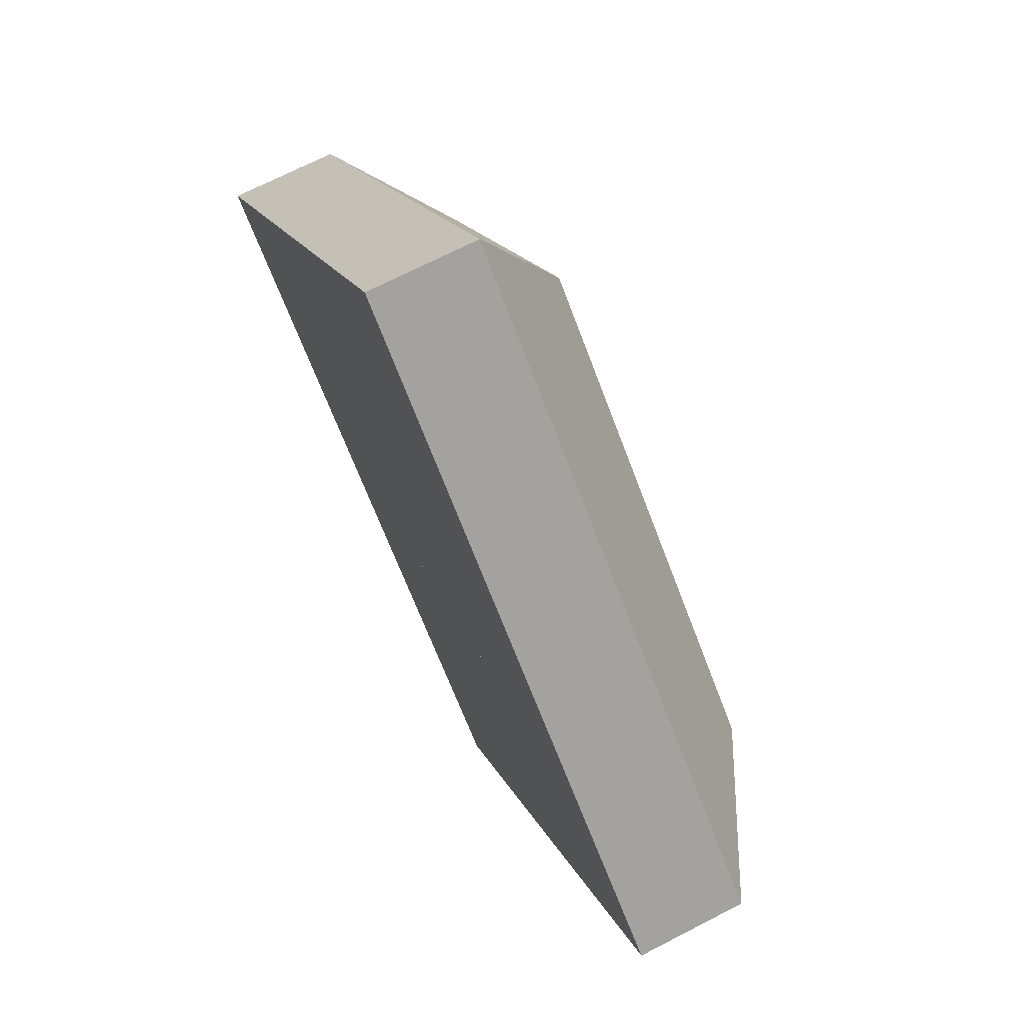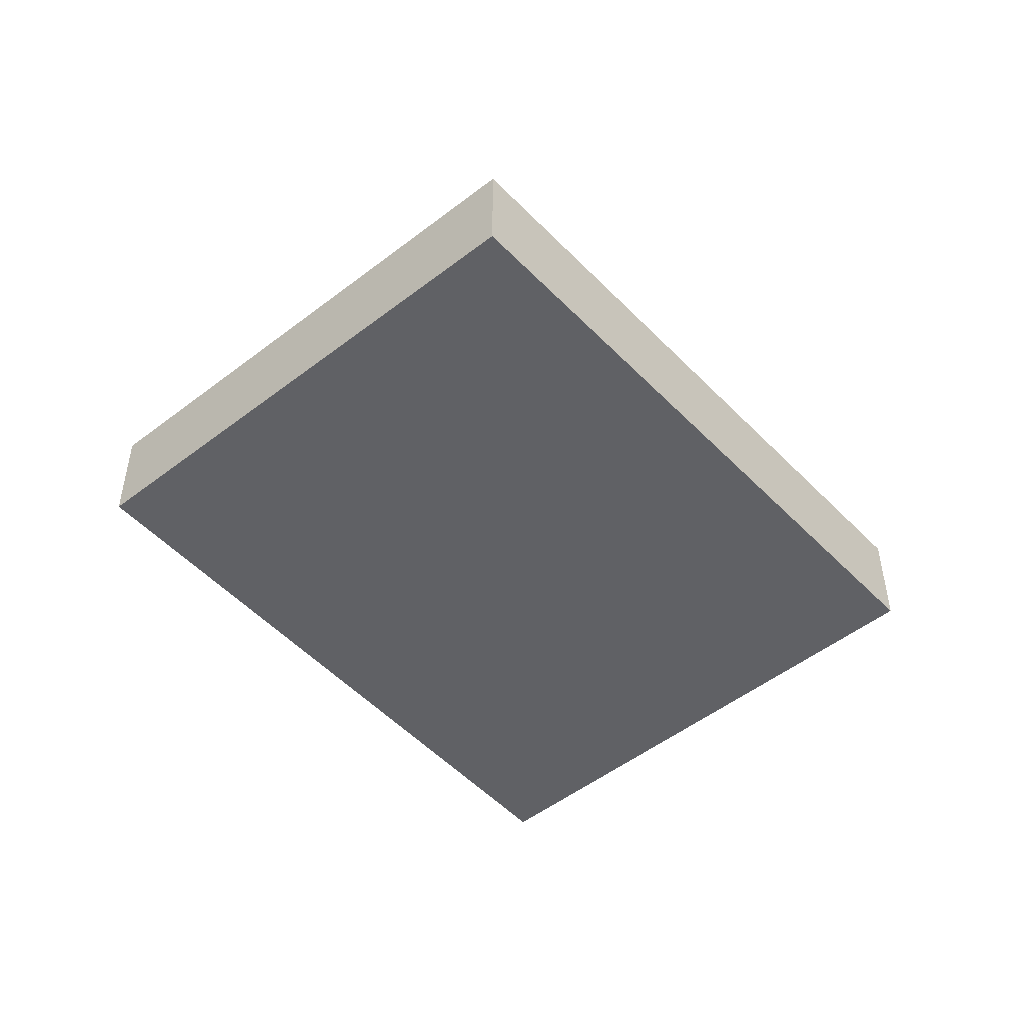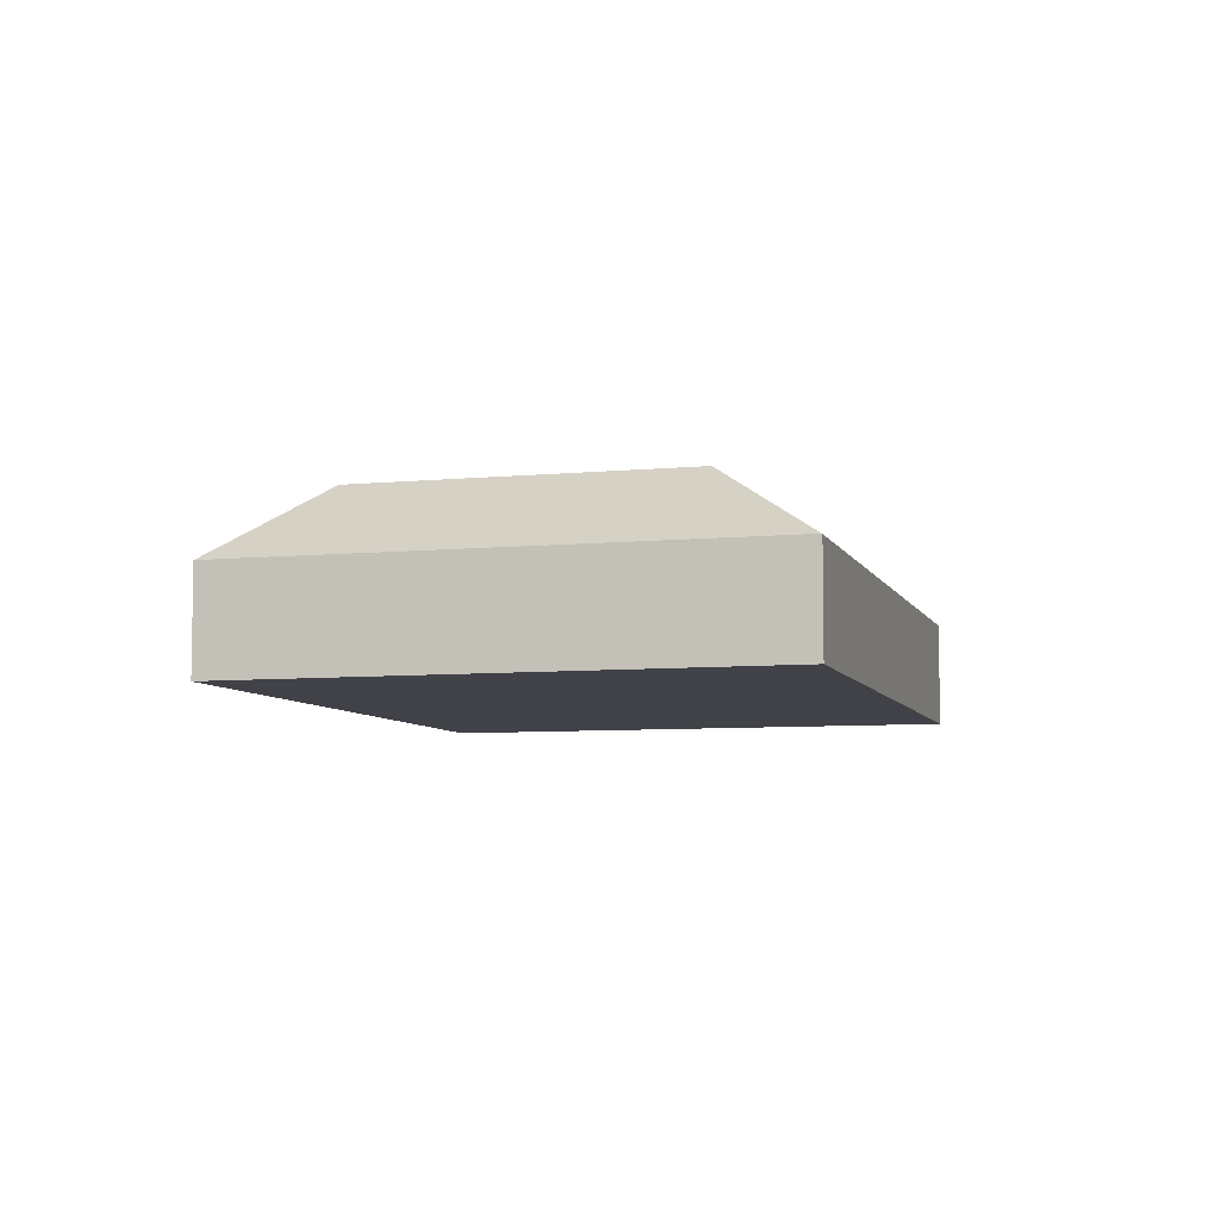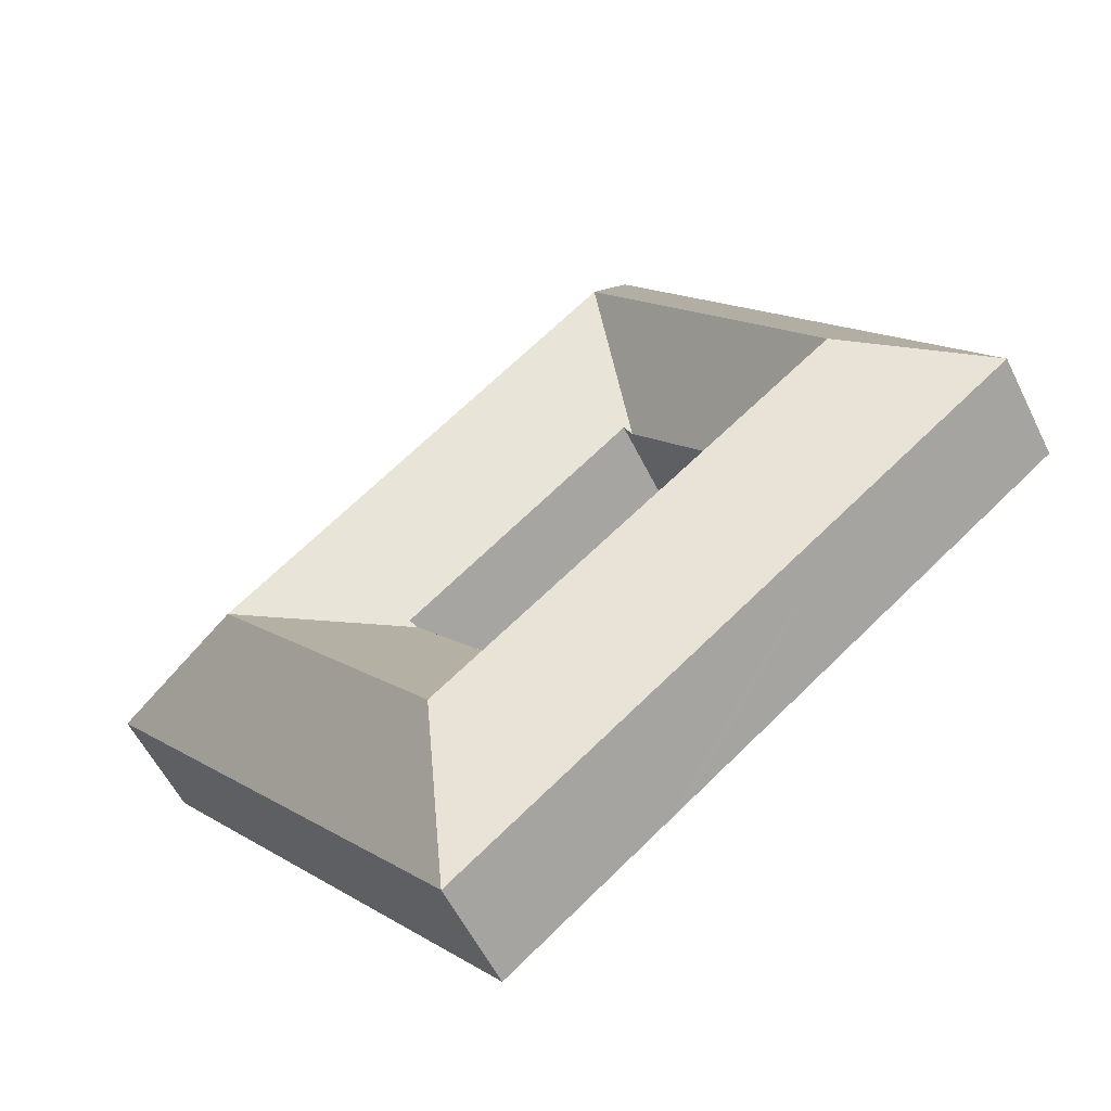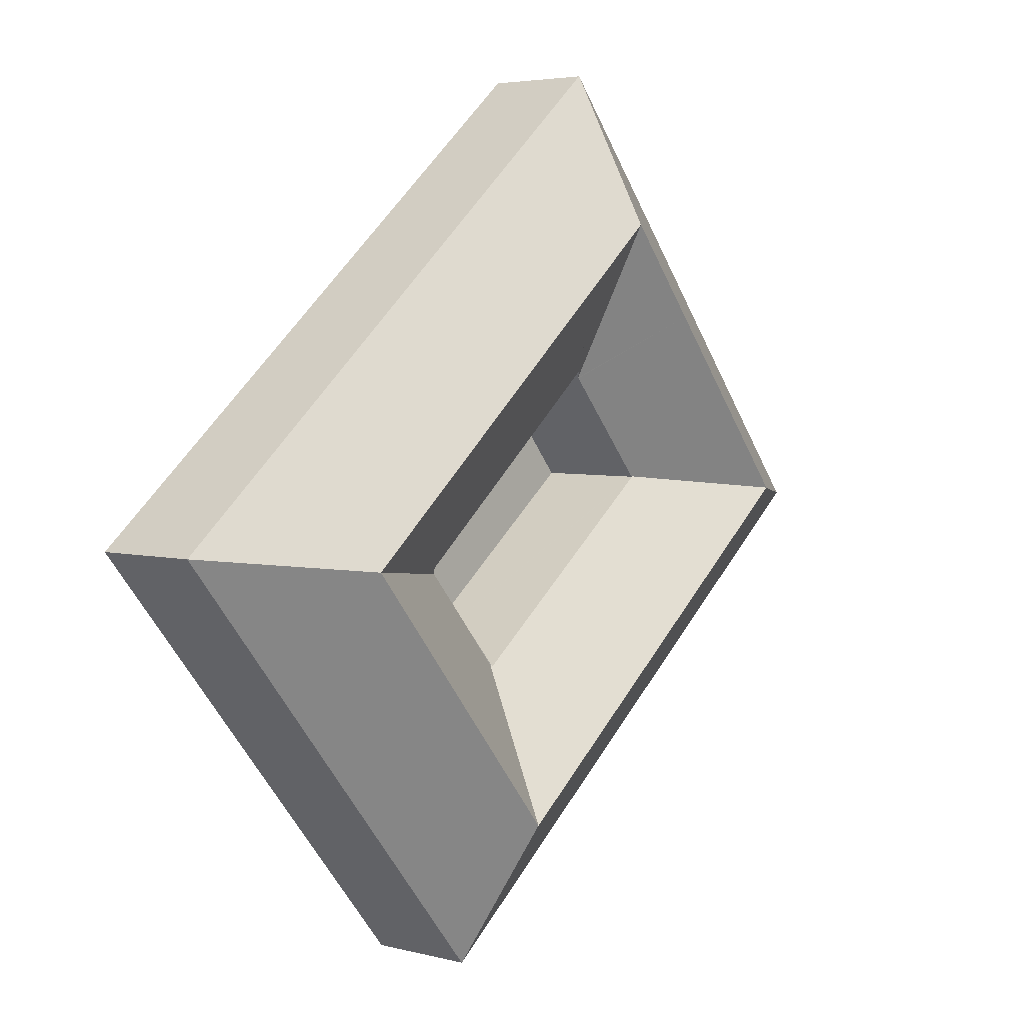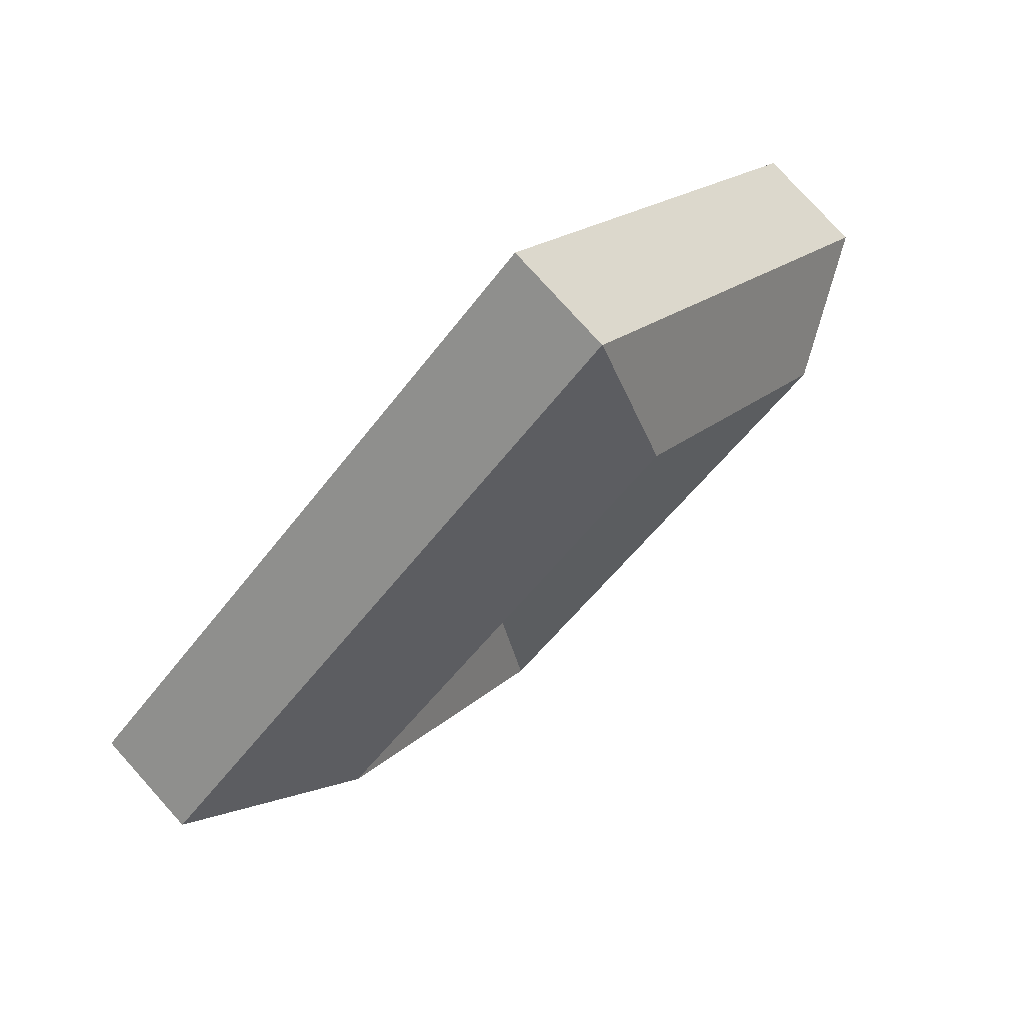
<metadata>
{"format":"obj","ext":"obj","renderer":"f3d","projection":"perspective","resolution":1024,"background":"white","views":[{"elev":69.8,"azim":62.7,"up":"+Z"},{"elev":-49.2,"azim":170.5,"up":"+Y"},{"elev":-6.8,"azim":-34.5,"up":"+Y"},{"elev":-56.5,"azim":-154.1,"up":"+Z"},{"elev":4.2,"azim":130.3,"up":"+Z"},{"elev":77.9,"azim":138.0,"up":"+Z"}]}
</metadata>
<code>
v  6.578 5.714 8.03
v  7.192 9.879 0.813
v  0 5.712 3.498e-16
v  10.51 9.879 4.866
v  8.361 5.714 10.21
v  15.05 9.879 10.41
v  11.2 5.714 13.67
v  18.99 9.879 15.22
v  18.24 5.714 22.27
v  19 5.714 23.19
v  19.01 5.699 23.21
v  26.8 5.699 16.63
v  22.92 9.879 11.89
v  38.4 5.699 6.824
v  34.47 9.879 2.14
v  47.28 5.699 -0.674
v  38.95 9.879 -1.641
v  39.35 5.703 -10.12
v  34.95 9.879 -6.402
v  35.24 5.703 -15.02
v  30.75 9.879 -11.41
v  28.57 5.712 -22.97
v  27.38 9.879 -15.43
v  7.947 5.712 -6.391
v  11.2 9.879 -2.414
v  19.51 5.712 -15.69
v  22.82 9.879 -11.75
v  20.63 5.712 -16.59
v  26.13 5.631 -7.693
v  27.8 5.631 -5.807
v  26.18 5.631 -7.737
v  14.32 5.761 1.596
v  14.34 5.736 1.619
v  14.42 5.76 1.516
v  26.08 5.696 -7.754
v  14.43 5.735 1.719
v  18.95 5.665 7.113
v  18.99 5.664 7.151
v  30.65 5.716 -2.601
v  30.96 6.034 -2.253
v  30.86 6.034 -2.169
v  19.32 5.994 7.498
v  19.3 5.994 7.52
v  30.56 5.714 -2.695
v  28.57 1.407e-15 -22.97
v  35.24 9.196e-16 -15.02
v  39.35 6.196e-16 -10.12
v  47.28 4.127e-17 -0.674
v  20.63 1.016e-15 -16.59
v  19.51 9.608e-16 -15.69
v  7.947 3.913e-16 -6.391
v  0 0 0
v  6.578 -4.917e-16 8.03
v  8.361 -6.25e-16 10.21
v  11.2 -8.369e-16 13.67
v  18.24 -1.364e-15 22.27
v  19 -1.42e-15 23.19
v  19.01 -1.421e-15 23.21
v  26.8 -1.018e-15 16.63
v  38.4 -4.178e-16 6.824
v  30.96 1.38e-16 -2.253
v  30.65 1.593e-16 -2.601
v  30.56 1.65e-16 -2.695
v  27.8 3.556e-16 -5.807
v  26.08 4.748e-16 -7.754
v  26.13 4.711e-16 -7.693
v  14.42 -9.283e-17 1.516
v  14.32 -9.773e-17 1.596
v  14.34 -9.914e-17 1.619
v  14.43 -1.053e-16 1.719
v  18.95 -4.355e-16 7.113
v  18.99 -4.379e-16 7.151
v  19.3 -4.605e-16 7.52
v  19.32 -4.591e-16 7.498
v  30.86 1.328e-16 -2.169
g defaultobject
f 1 2 3
f 2 1 4
f 4 1 5
f 4 5 6
f 6 5 7
f 6 7 8
f 8 7 9
f 8 9 10
f 8 10 11
f 12 8 11
f 8 12 13
f 13 12 14
f 13 14 15
f 15 14 16
f 15 16 17
f 18 17 16
f 17 18 19
f 19 18 20
f 19 20 21
f 21 20 22
f 21 22 23
f 2 24 3
f 24 2 25
f 24 25 26
f 26 25 27
f 26 27 28
f 28 27 22
f 22 27 23
f 29 30 31
f 2 32 25
f 32 2 33
f 32 27 25
f 27 32 34
f 27 34 35
f 27 35 23
f 23 35 29
f 23 29 31
f 2 36 33
f 36 2 37
f 37 2 4
f 37 4 6
f 37 6 38
f 38 6 8
f 39 40 17
f 40 15 17
f 15 40 41
f 15 41 13
f 13 41 42
f 13 42 43
f 13 43 38
f 13 38 8
f 17 44 39
f 44 17 30
f 30 17 19
f 30 19 31
f 31 19 21
f 31 21 23
f 20 45 22
f 45 20 46
f 46 20 18
f 46 18 47
f 47 18 16
f 47 16 48
f 45 28 22
f 28 45 49
f 28 49 26
f 26 49 24
f 24 49 50
f 24 50 51
f 24 51 3
f 3 51 52
f 52 1 3
f 1 52 53
f 1 53 5
f 5 53 54
f 5 54 7
f 7 54 55
f 7 55 9
f 9 55 56
f 9 56 10
f 10 56 57
f 10 57 11
f 11 57 58
f 58 12 11
f 12 58 59
f 12 59 14
f 14 59 60
f 14 60 16
f 16 60 48
f 39 61 40
f 61 39 44
f 61 44 30
f 61 30 29
f 61 29 62
f 62 29 63
f 63 29 64
f 64 29 35
f 64 35 65
f 64 65 66
f 34 65 35
f 65 34 32
f 65 32 67
f 67 32 68
f 33 68 32
f 68 33 69
f 33 70 69
f 70 33 71
f 71 33 36
f 71 36 37
f 71 37 72
f 72 37 73
f 73 37 38
f 73 38 43
f 42 73 43
f 73 42 41
f 73 41 74
f 74 41 75
f 75 41 40
f 75 40 61
f 46 49 45
f 49 46 47
f 49 47 48
f 49 48 60
f 49 60 50
f 50 60 51
f 51 60 59
f 51 59 52
f 52 59 53
f 53 59 55
f 55 59 57
f 57 59 58
f 53 55 54
f 55 57 56

</code>
